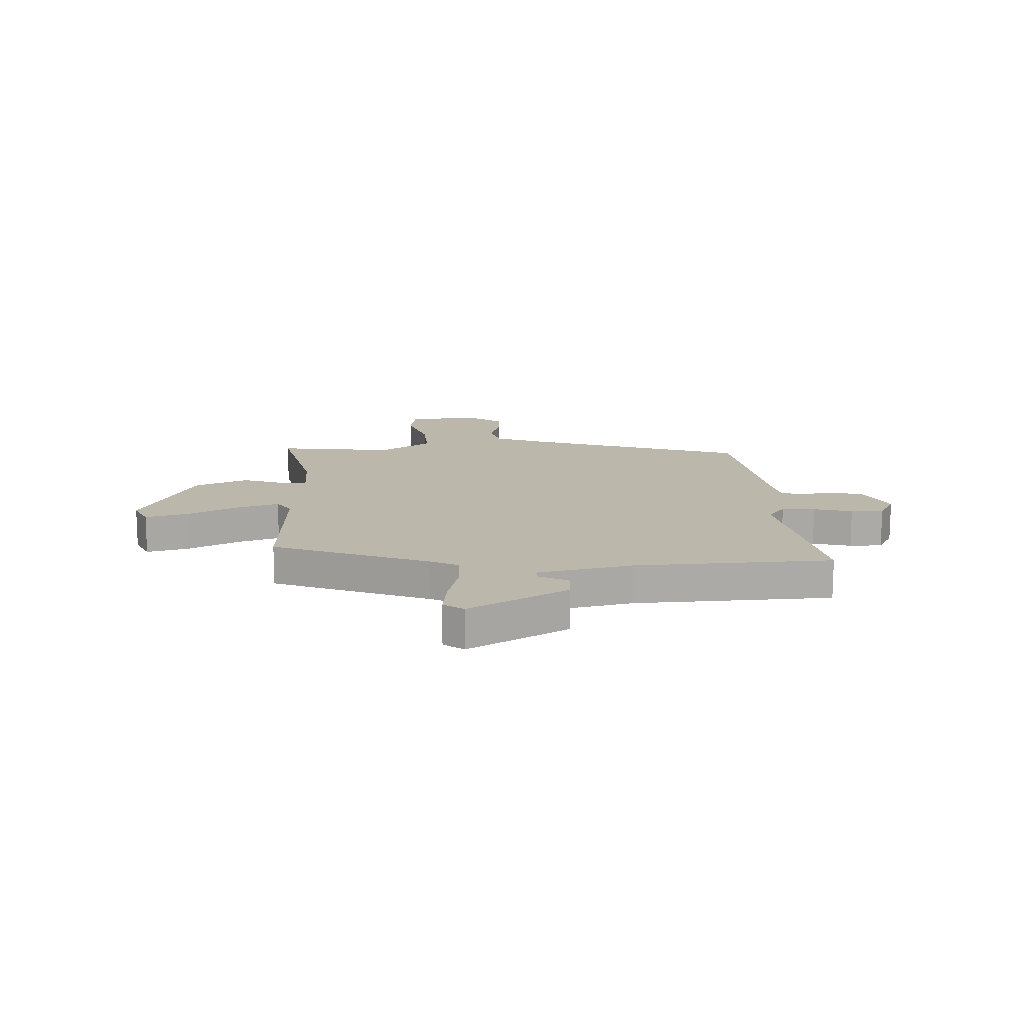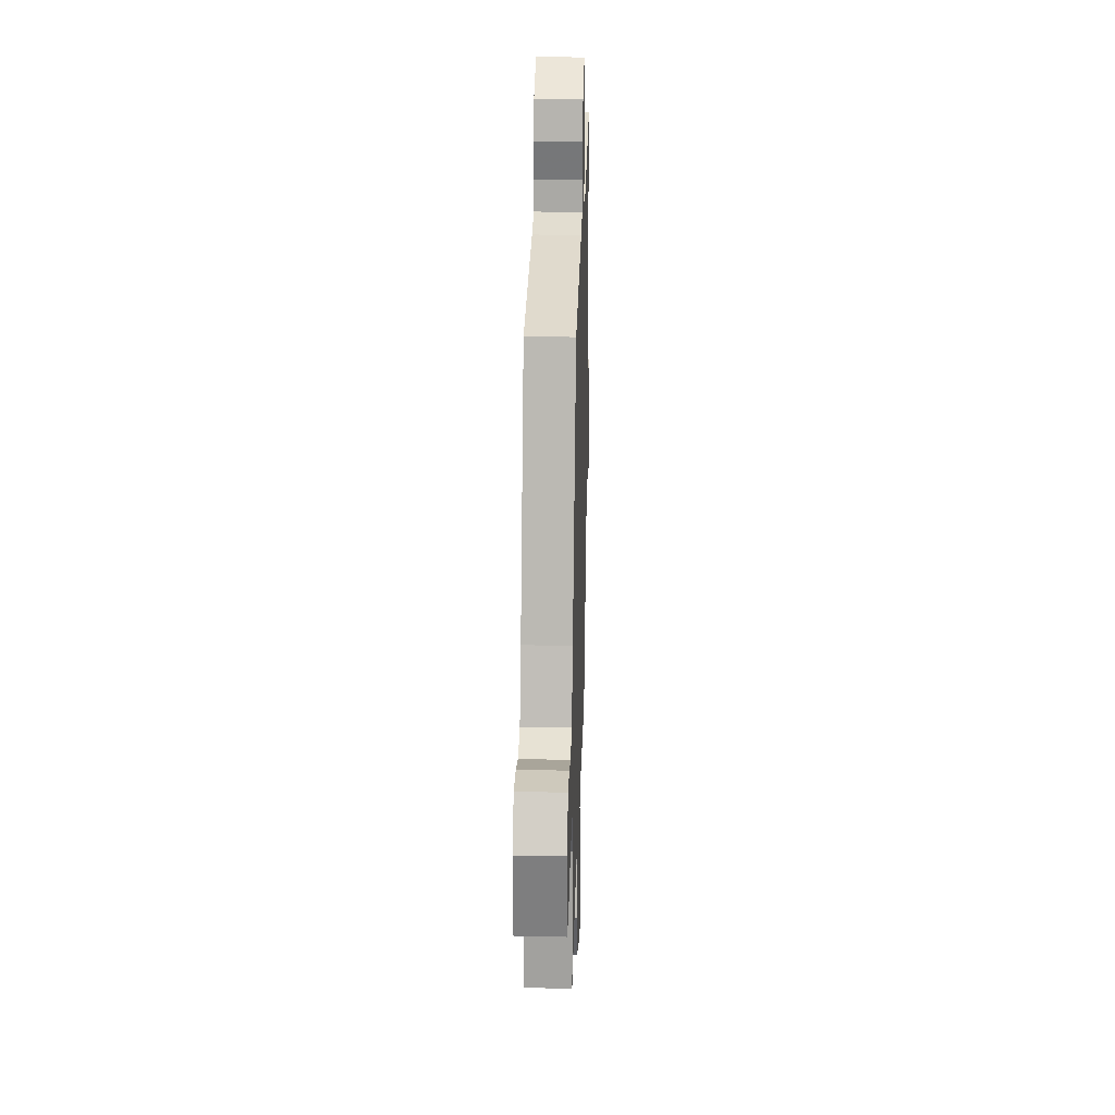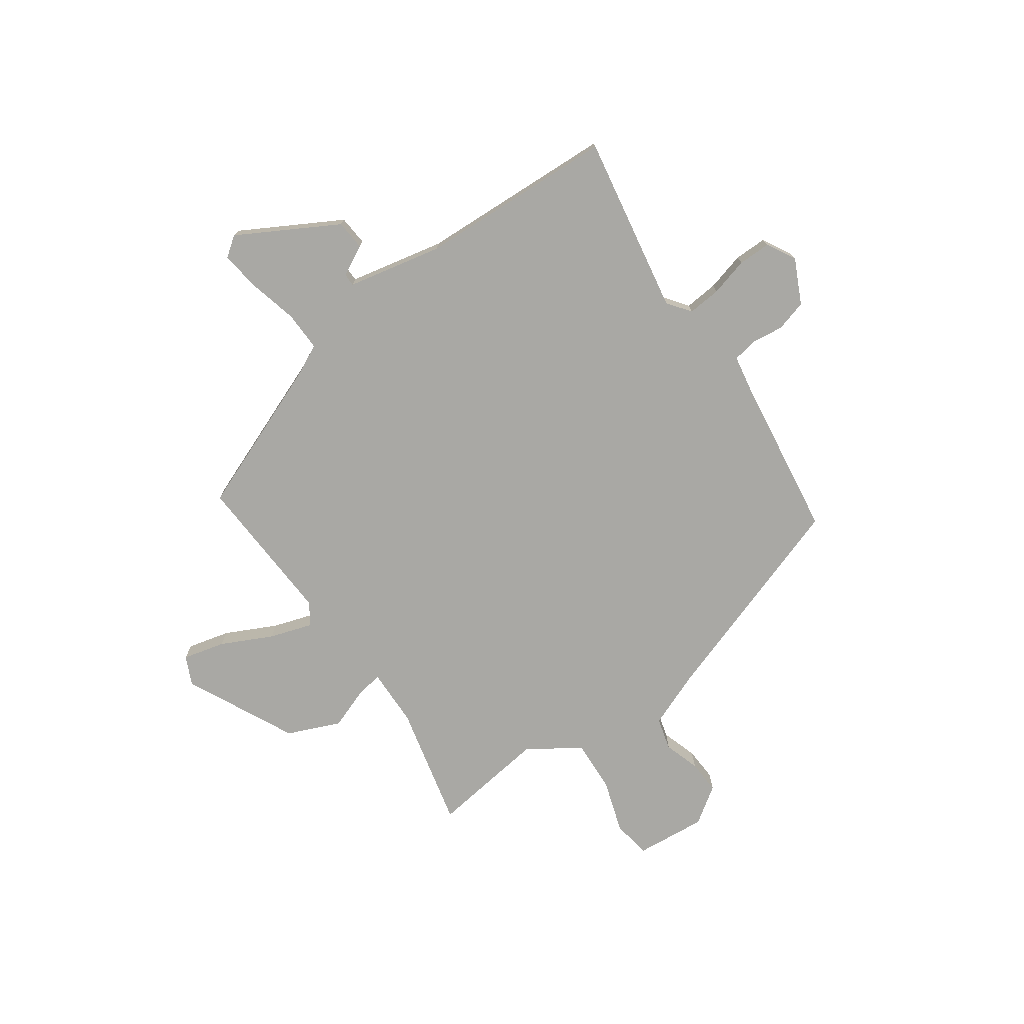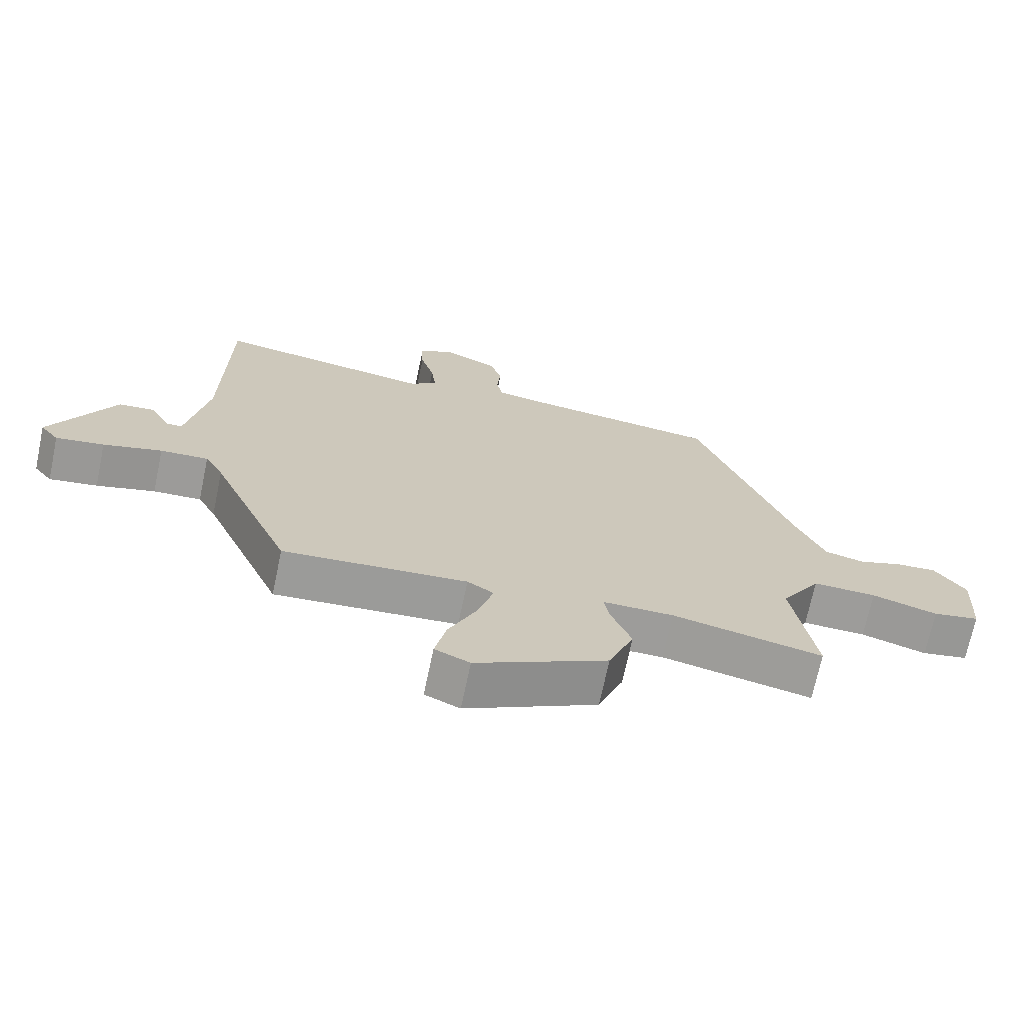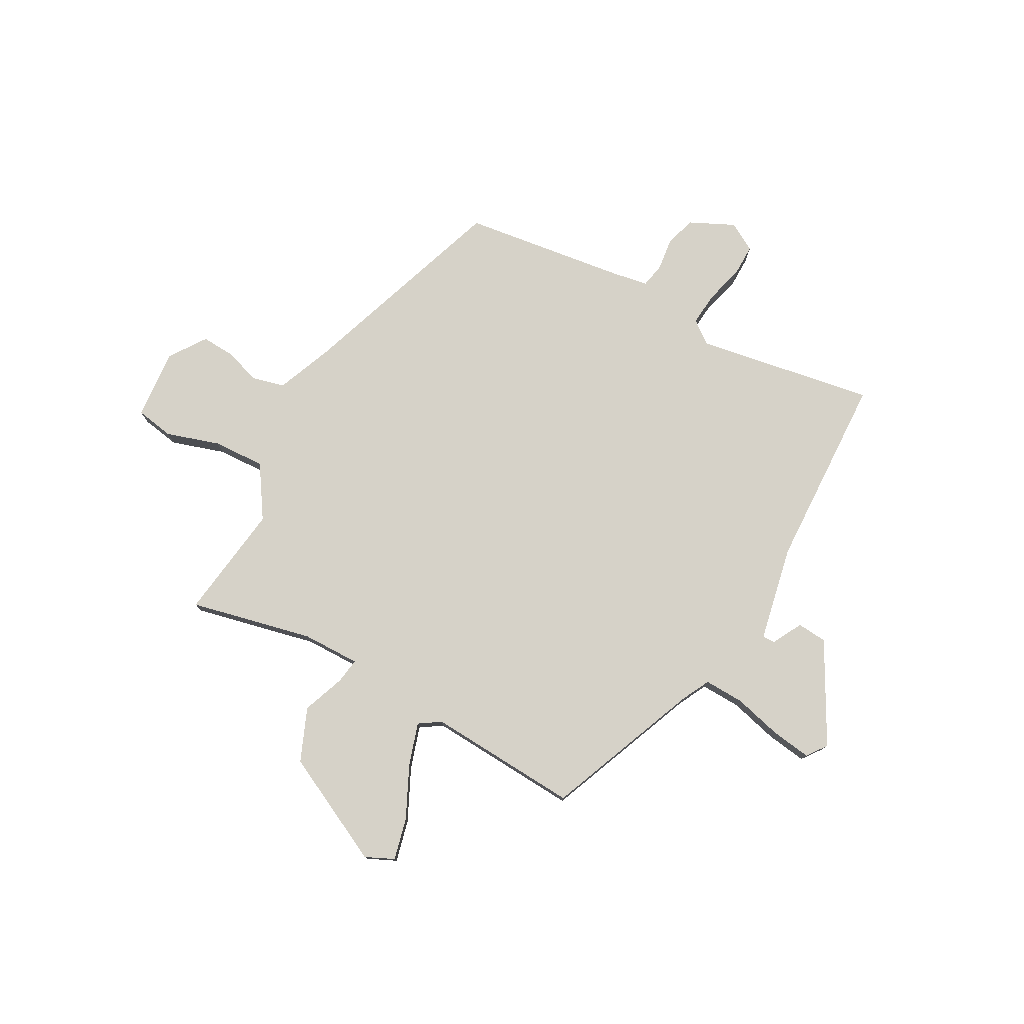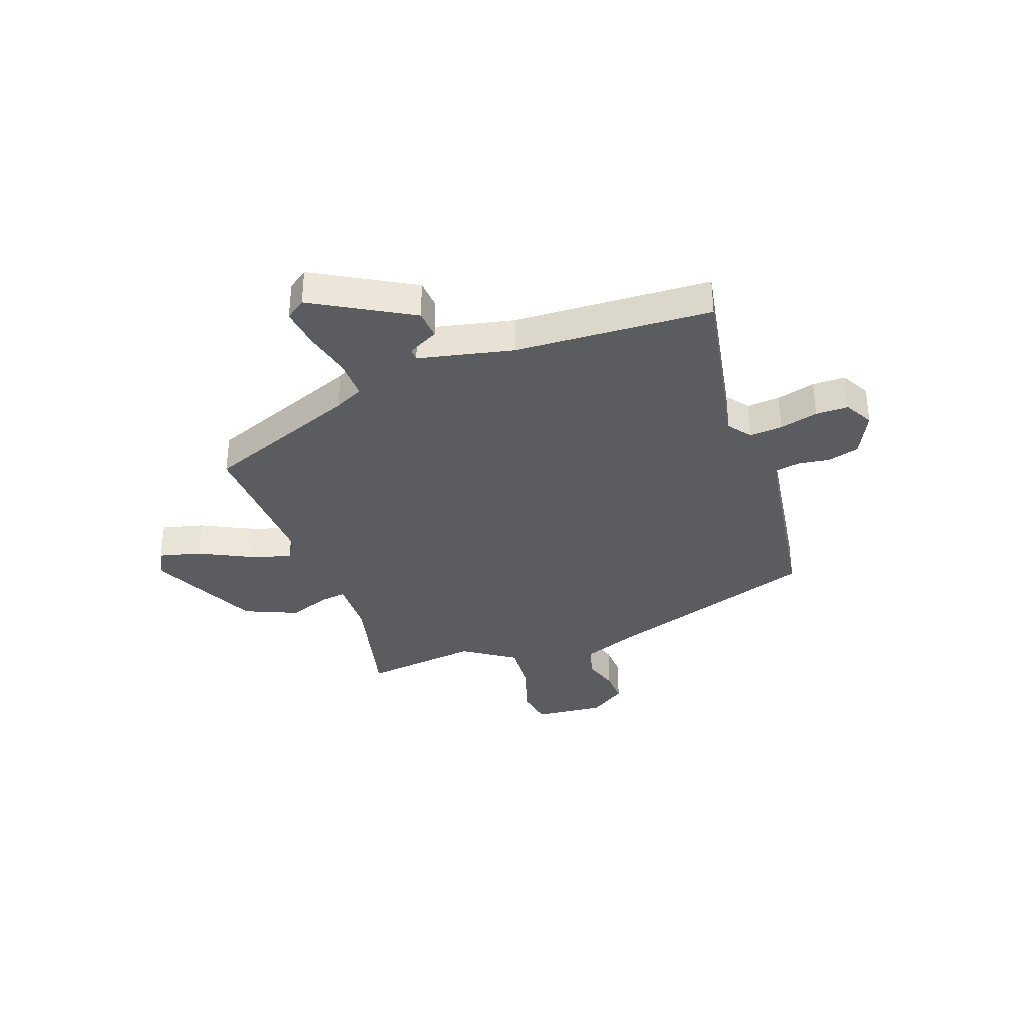
<metadata>
{"format":"obj","ext":"obj","renderer":"f3d","projection":"perspective","resolution":1024,"background":"white","views":[{"elev":14.5,"azim":-94.5,"up":"+Y"},{"elev":26.9,"azim":91.7,"up":"+Z"},{"elev":-74.9,"azim":-56.6,"up":"+Y"},{"elev":-70.2,"azim":-11.9,"up":"+Z"},{"elev":77.7,"azim":-152.6,"up":"+Y"},{"elev":-34.8,"azim":-72.3,"up":"+Y"}]}
</metadata>
<code>
v -0.33 0.07 -0.503
v -0.451 0.07 -0.222
v -0.479 0.07 -0.17
v -0.552 0.07 -0.174
v -0.641 0.07 -0.199
v -0.714 0.07 -0.211
v -0.742 0.07 -0.175
v -0.646 0.07 0.01
v -0.591 0.07 0.016
v -0.56 0.07 -0.039
v -0.537 0.07 -0.038
v -0.505 0.07 0.138
v -0.5 0.07 0.5
v -0.17 0.07 0.452
v -0.129 0.07 0.485
v -0.136 0.07 0.546
v -0.157 0.07 0.616
v -0.159 0.07 0.676
v -0.107 0.07 0.707
v -0.024 0.07 0.67
v -0.006 0.07 0.613
v -0.012 0.07 0.554
v -0.002 0.07 0.509
v 0.066 0.07 0.499
v 0.367 0.07 0.466
v 0.511 0.07 0.078
v 0.555 0.07 -0.024
v 0.615 0.07 -0.038
v 0.68 0.07 -0.015
v 0.742 0.07 -0.01
v 0.79 0.07 -0.076
v 0.782 0.07 -0.206
v 0.712 0.07 -0.22
v 0.613 0.07 -0.191
v 0.517 0.07 -0.189
v 0.457 0.07 -0.286
v 0.491 0.07 -0.499
v 0.264 0.07 -0.453
v 0.157 0.07 -0.454
v 0.165 0.07 -0.5
v 0.196 0.07 -0.578
v 0.158 0.07 -0.676
v -0.041 0.07 -0.78
v -0.094 0.07 -0.757
v -0.077 0.07 -0.679
v -0.034 0.07 -0.584
v -0.011 0.07 -0.505
v -0.051 0.07 -0.48
v -0.33 0 -0.503
v -0.451 0 -0.222
v -0.479 0 -0.17
v -0.552 0 -0.174
v -0.641 0 -0.199
v -0.714 0 -0.211
v -0.742 0 -0.175
v -0.646 0 0.01
v -0.591 0 0.016
v -0.56 0 -0.039
v -0.537 0 -0.038
v -0.505 0 0.138
v -0.5 0 0.5
v -0.17 0 0.452
v -0.129 0 0.485
v -0.136 0 0.546
v -0.157 0 0.616
v -0.159 0 0.676
v -0.107 0 0.707
v -0.024 0 0.67
v -0.006 0 0.613
v -0.012 0 0.554
v -0.002 0 0.509
v 0.066 0 0.499
v 0.367 0 0.466
v 0.511 0 0.078
v 0.555 0 -0.024
v 0.615 0 -0.038
v 0.68 0 -0.015
v 0.742 0 -0.01
v 0.79 0 -0.076
v 0.782 0 -0.206
v 0.712 0 -0.22
v 0.613 0 -0.191
v 0.517 0 -0.189
v 0.457 0 -0.286
v 0.491 0 -0.499
v 0.264 0 -0.453
v 0.157 0 -0.454
v 0.165 0 -0.5
v 0.196 0 -0.578
v 0.158 0 -0.676
v -0.041 0 -0.78
v -0.094 0 -0.757
v -0.077 0 -0.679
v -0.034 0 -0.584
v -0.011 0 -0.505
v -0.051 0 -0.48
f 43 44 45 46
f 43 46 47
f 40 41 42 43
f 39 40 43 47
f 36 37 38
f 35 36 38 39
f 31 32 33 34
f 31 34 35
f 28 29 30 31
f 28 31 35
f 27 28 35 39
f 24 25 26
f 23 24 26 27
f 19 20 21 22
f 19 22 23
f 16 17 18 19
f 15 16 19 23
f 14 15 23 27
f 12 13 14 27
f 7 8 9 10
f 7 10 11
f 4 5 6 7
f 3 4 7 11
f 2 3 11 12
f 48 1 2 12
f 39 47 48
f 12 27 39 48
f 94 93 92 91
f 95 94 91
f 91 90 89 88
f 95 91 88 87
f 86 85 84
f 87 86 84 83
f 82 81 80 79
f 83 82 79
f 79 78 77 76
f 83 79 76
f 87 83 76 75
f 74 73 72
f 75 74 72 71
f 70 69 68 67
f 71 70 67
f 67 66 65 64
f 71 67 64 63
f 75 71 63 62
f 75 62 61 60
f 58 57 56 55
f 59 58 55
f 55 54 53 52
f 59 55 52 51
f 60 59 51 50
f 60 50 49 96
f 96 95 87
f 96 87 75 60
f 1 49 50 2
f 2 50 51 3
f 3 51 52 4
f 4 52 53 5
f 5 53 54 6
f 6 54 55 7
f 7 55 56 8
f 8 56 57 9
f 9 57 58 10
f 10 58 59 11
f 11 59 60 12
f 12 60 61 13
f 13 61 62 14
f 14 62 63 15
f 15 63 64 16
f 16 64 65 17
f 17 65 66 18
f 18 66 67 19
f 19 67 68 20
f 20 68 69 21
f 21 69 70 22
f 22 70 71 23
f 23 71 72 24
f 24 72 73 25
f 25 73 74 26
f 26 74 75 27
f 27 75 76 28
f 28 76 77 29
f 29 77 78 30
f 30 78 79 31
f 31 79 80 32
f 32 80 81 33
f 33 81 82 34
f 34 82 83 35
f 35 83 84 36
f 36 84 85 37
f 37 85 86 38
f 38 86 87 39
f 39 87 88 40
f 40 88 89 41
f 41 89 90 42
f 42 90 91 43
f 43 91 92 44
f 44 92 93 45
f 45 93 94 46
f 46 94 95 47
f 47 95 96 48
f 48 96 49 1

</code>
